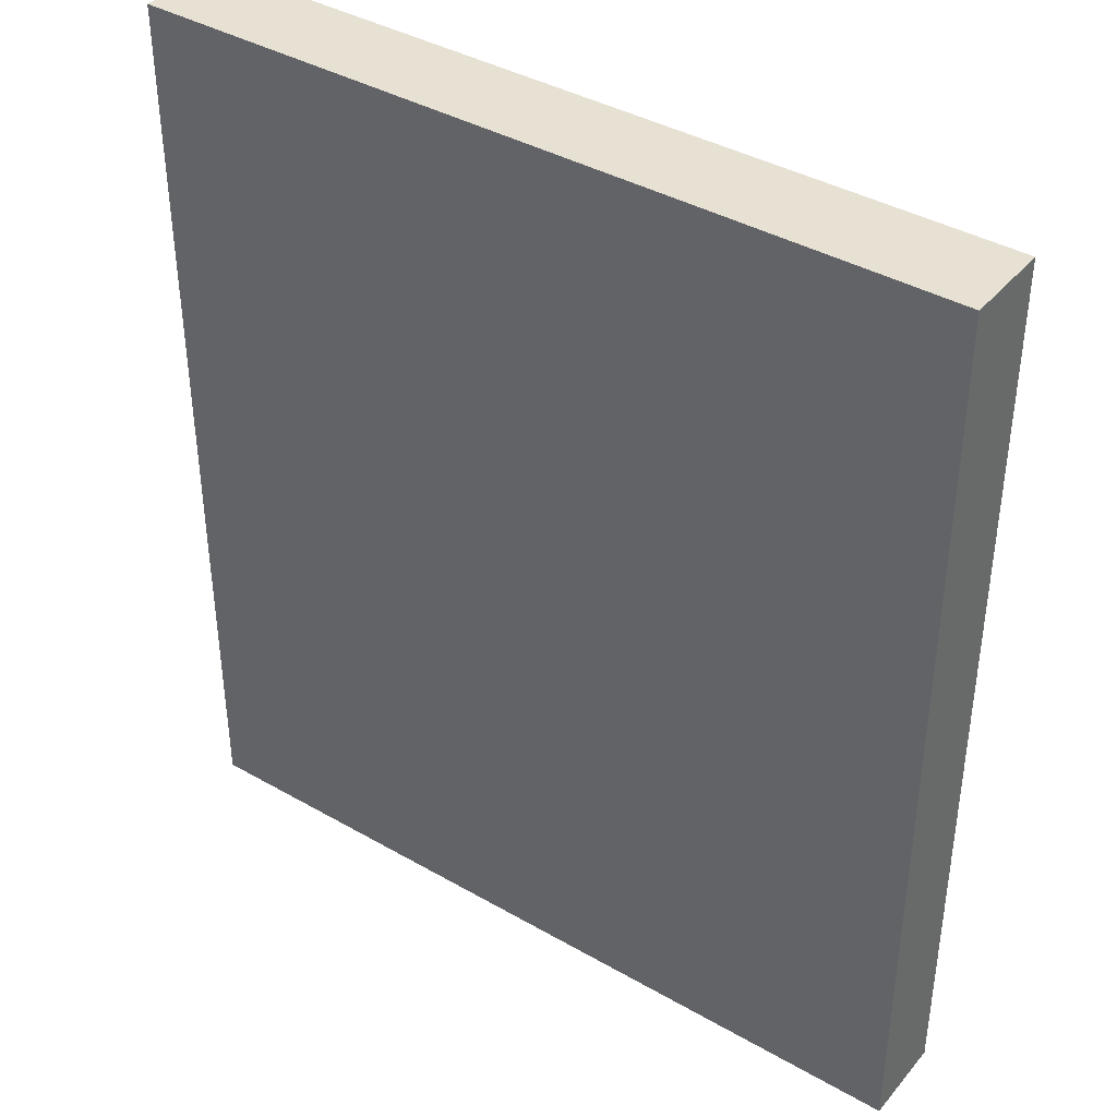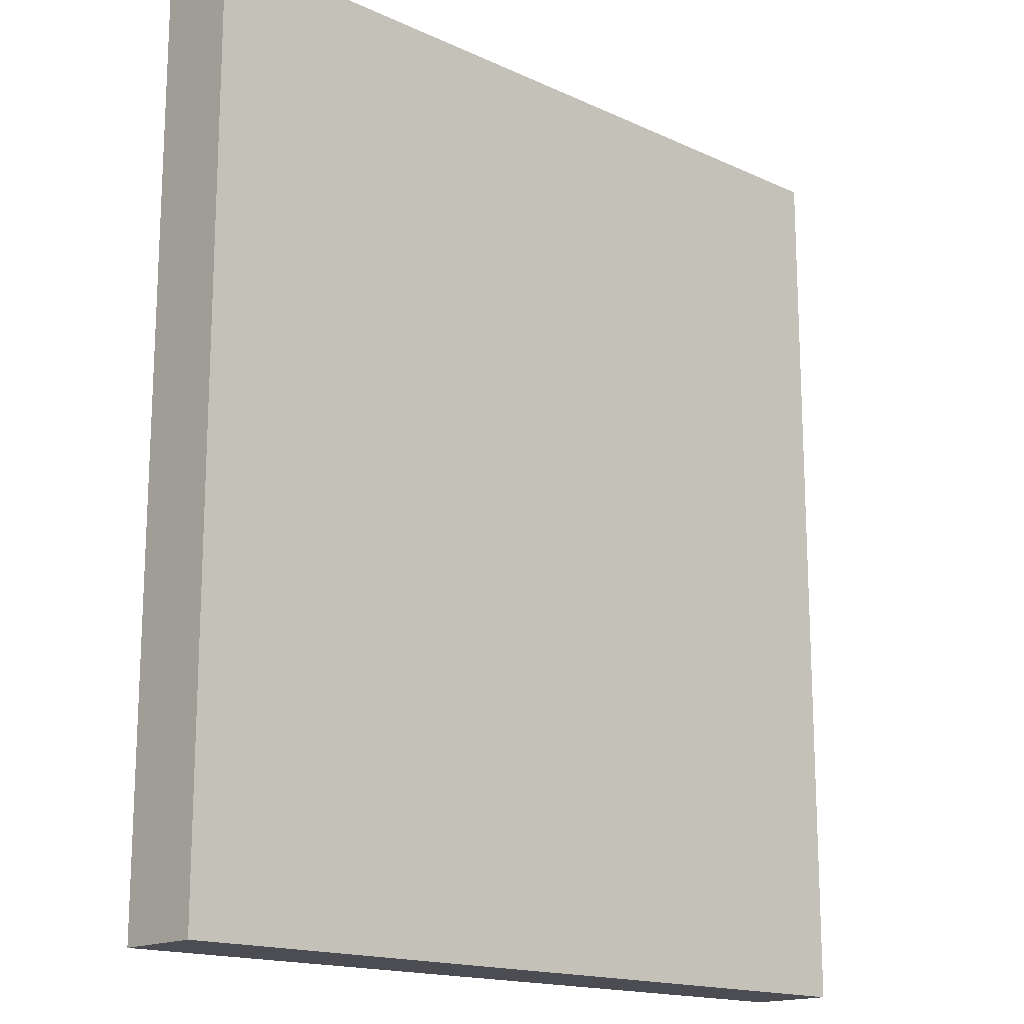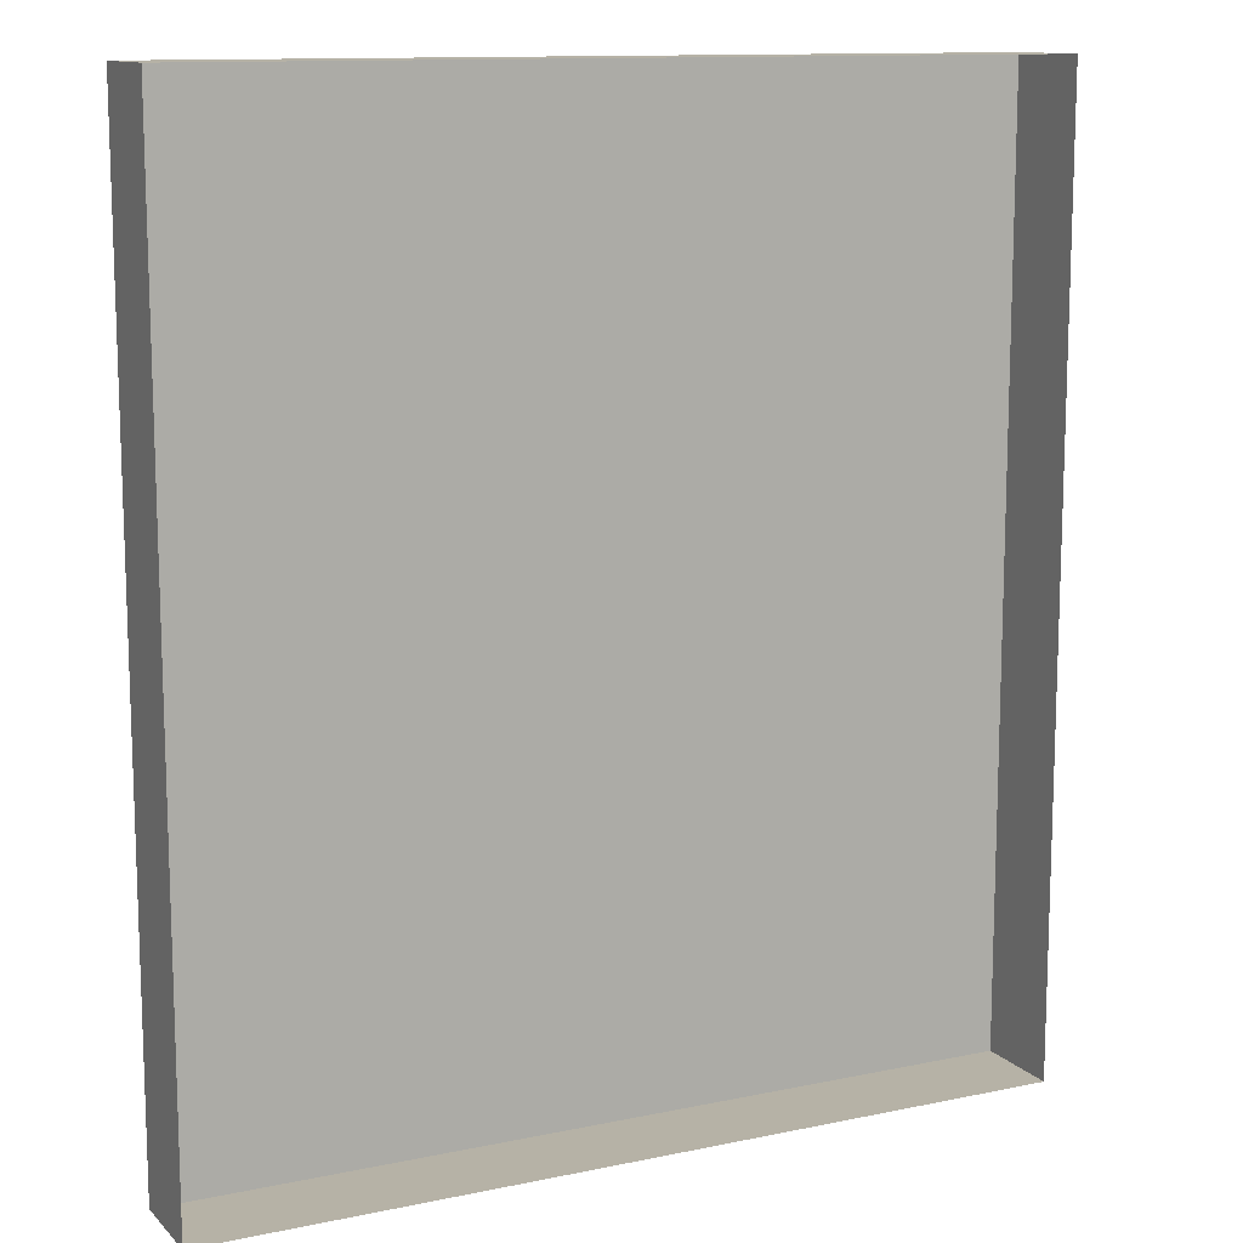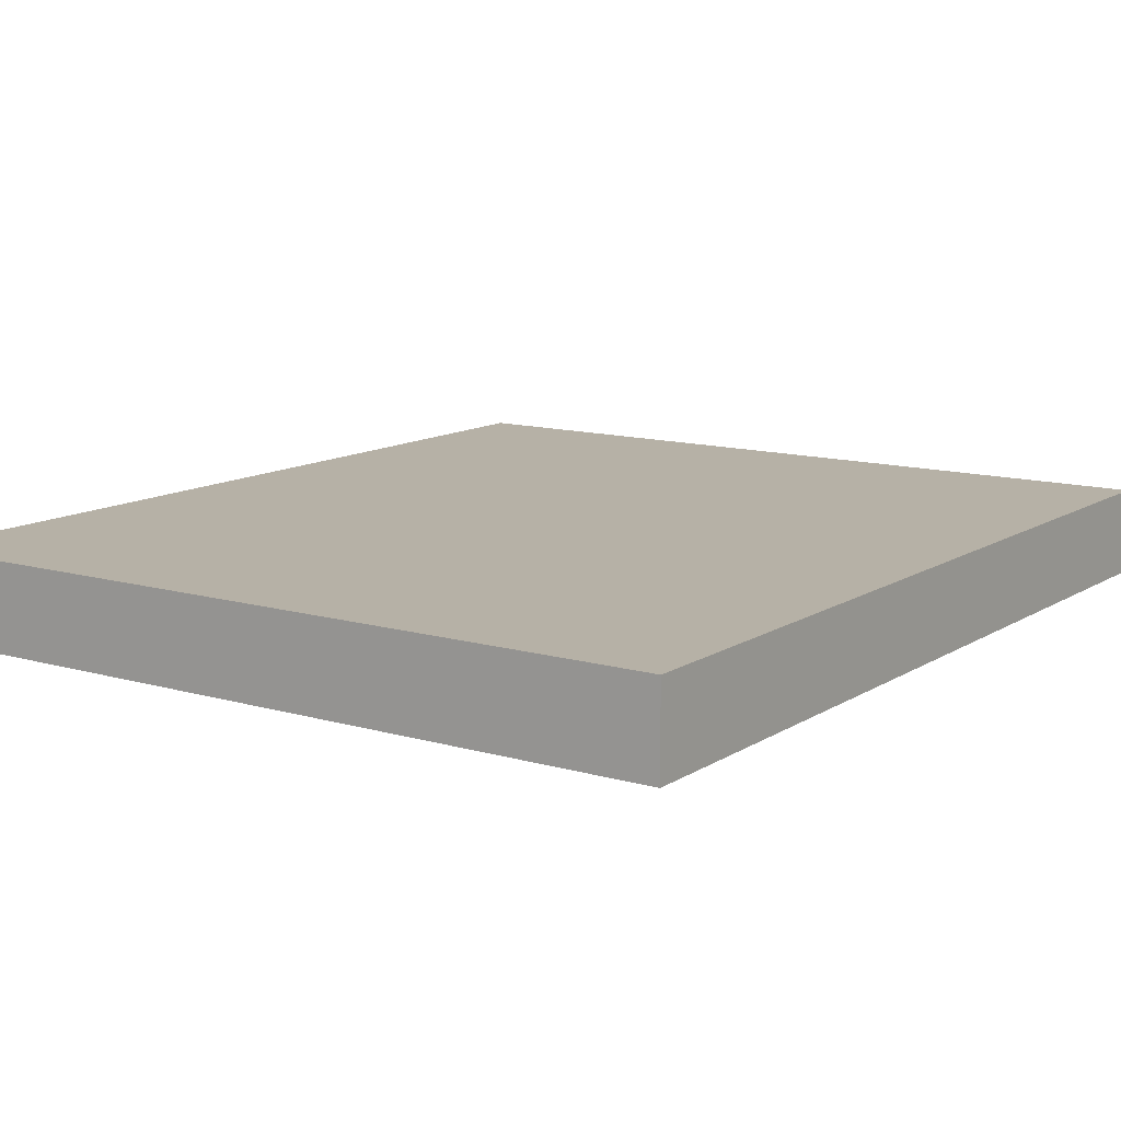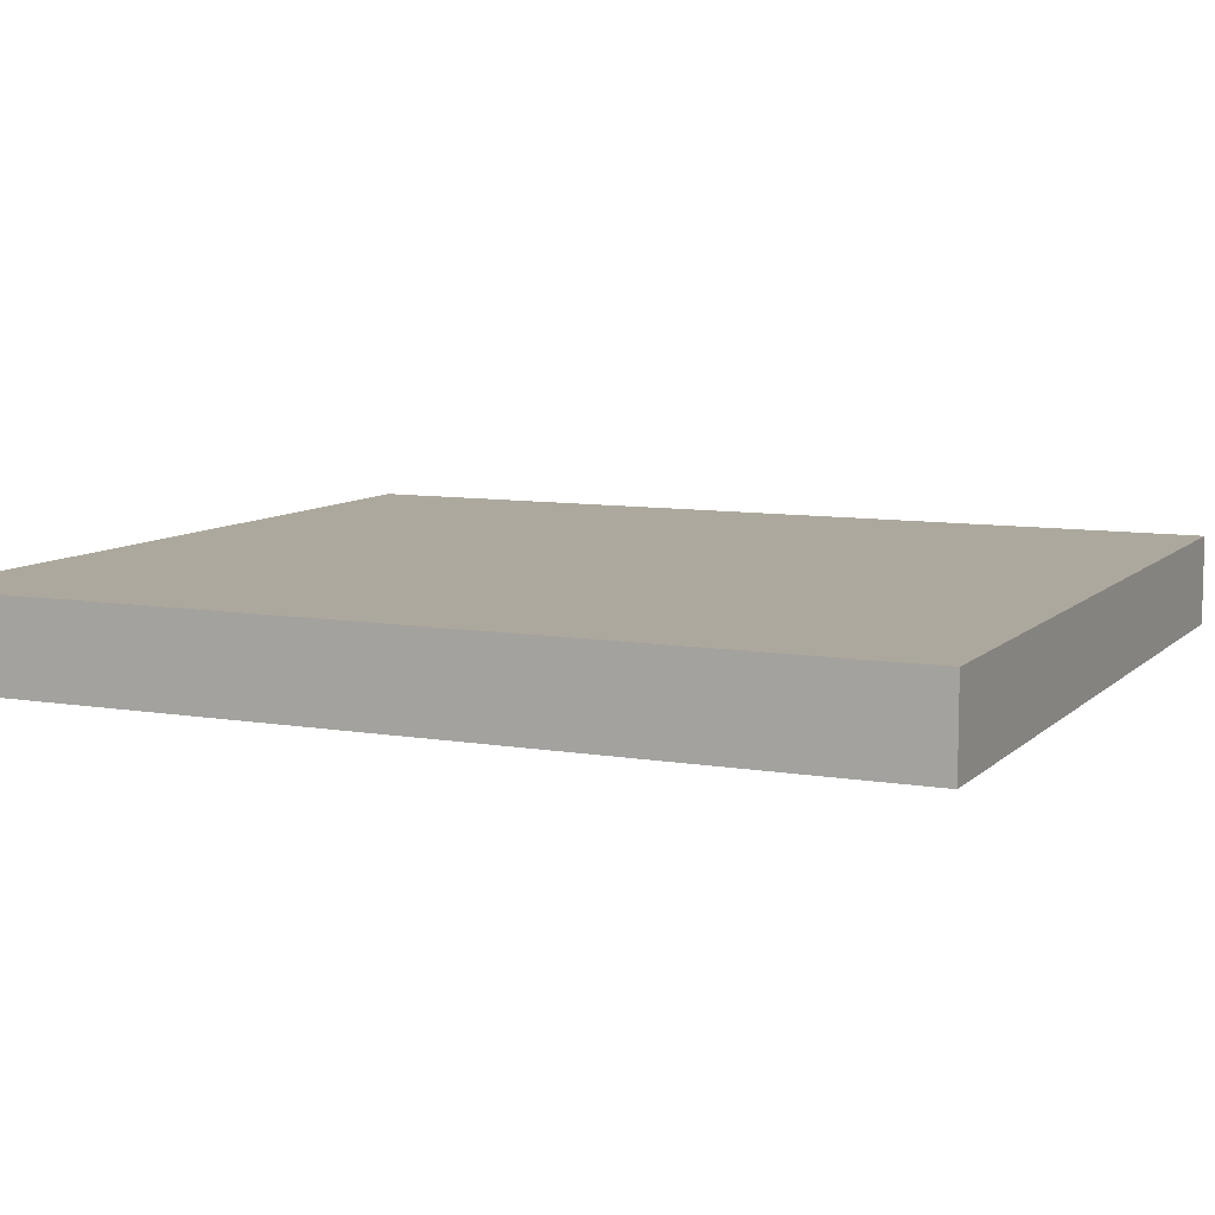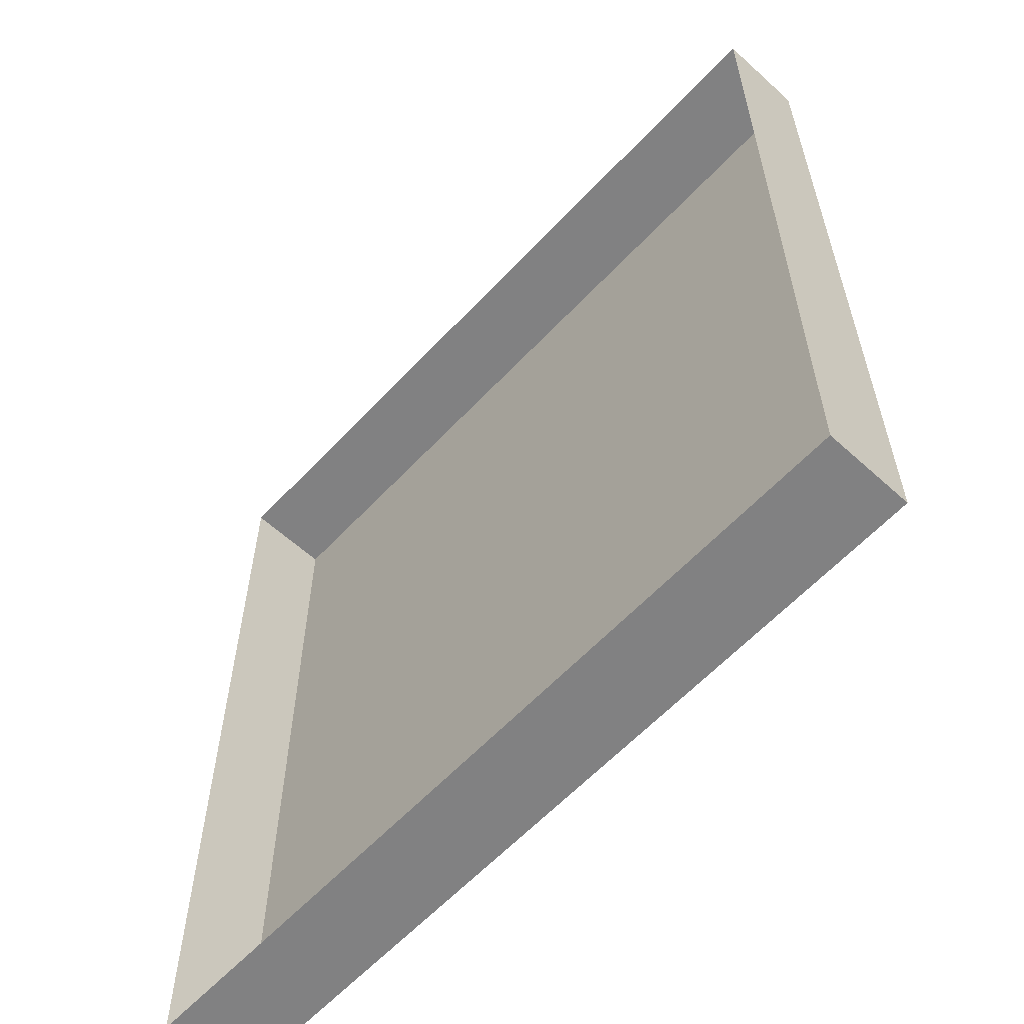
<metadata>
{"format":"obj","ext":"obj","renderer":"f3d","projection":"perspective","resolution":1024,"background":"white","views":[{"elev":39.6,"azim":-144.5,"up":"+Z"},{"elev":-16.4,"azim":136.9,"up":"+Z"},{"elev":12.2,"azim":-26.3,"up":"+Z"},{"elev":12.1,"azim":-145.4,"up":"+Y"},{"elev":8.7,"azim":-65.3,"up":"+Y"},{"elev":-60.4,"azim":47.2,"up":"+Z"}]}
</metadata>
<code>
o mesh82/mesh82-geometry#mesh82-geometry
v -0.1383 -0.1427 -0.002386
v -0.1383 -0.1503 0.07645
v -0.1383 -0.1427 0.07645
v -0.1383 -0.1503 -0.002386
v -0.2082 -0.1503 0.07645
v -0.2082 -0.1427 0.07645
v -0.2082 -0.1503 -0.002386
v -0.2082 -0.1427 -0.002386
f 1 2 3
f 2 1 4
f 5 3 2
f 6 1 3
f 1 7 4
f 3 5 6
f 1 6 8
f 7 1 8
f 5 8 6
f 8 5 7
f 3 2 1
f 4 1 2
f 2 3 5
f 3 1 6
f 4 7 1
f 6 5 3
f 8 6 1
f 8 1 7
f 6 8 5
f 7 5 8

</code>
